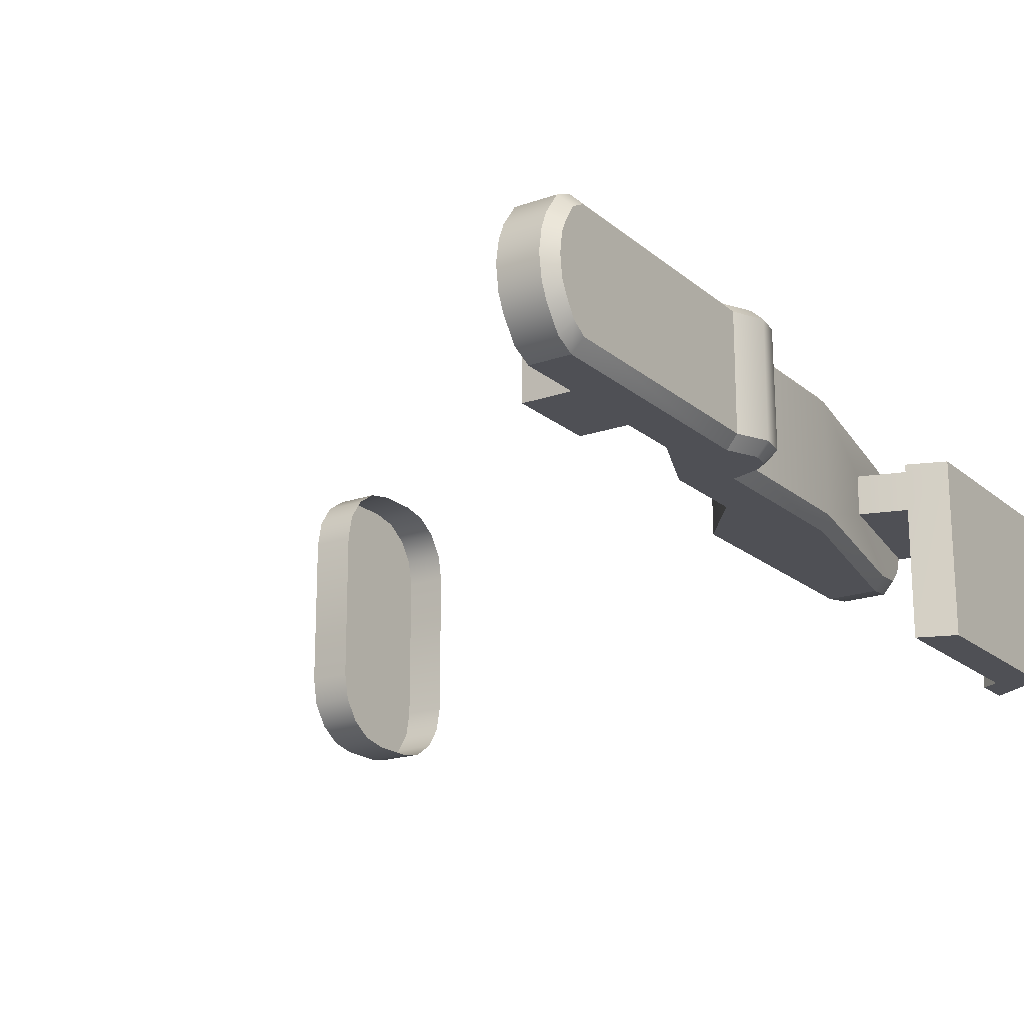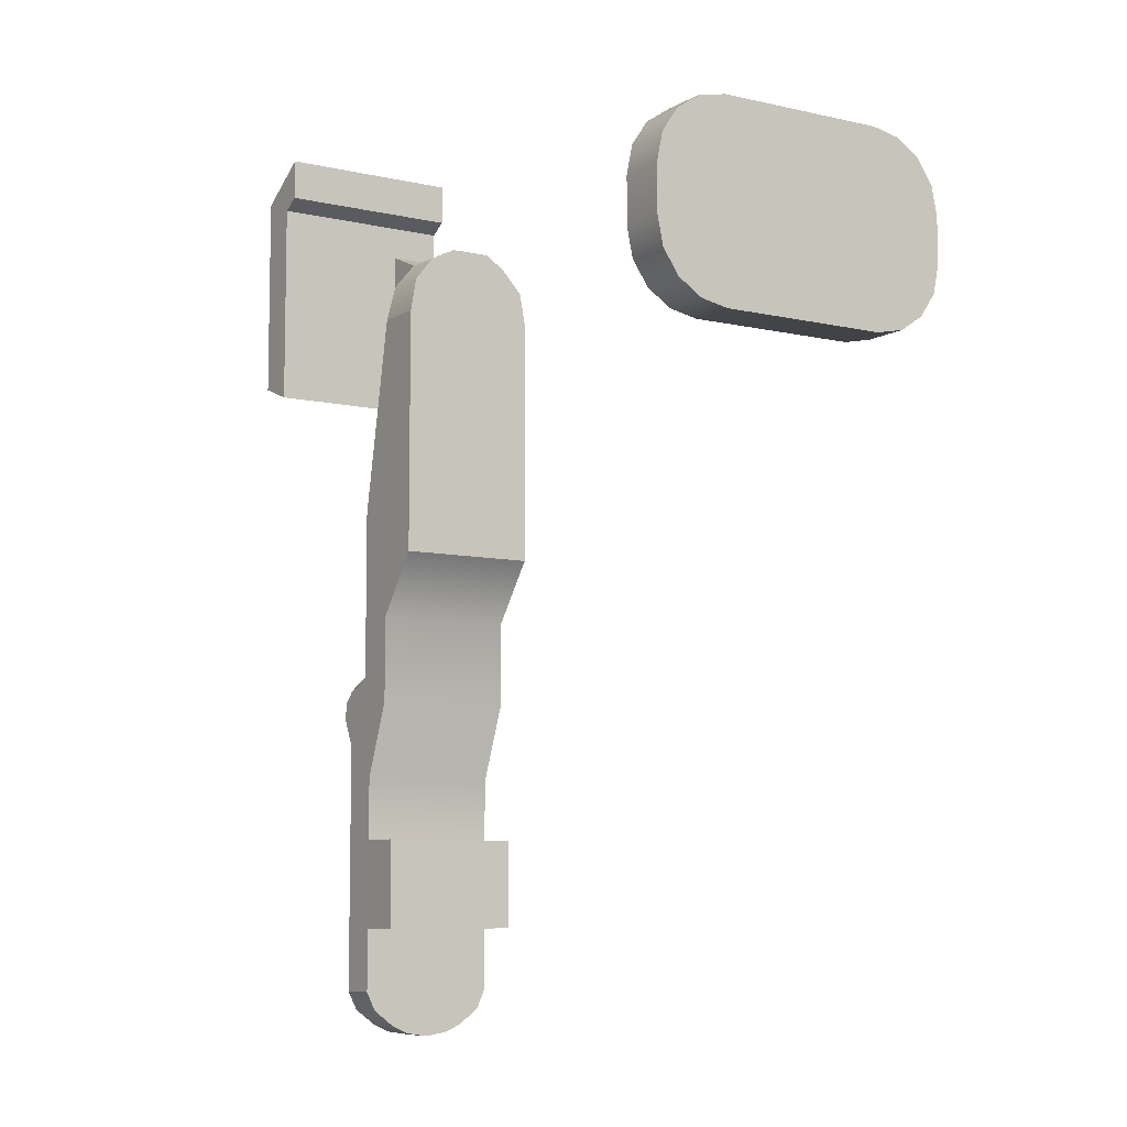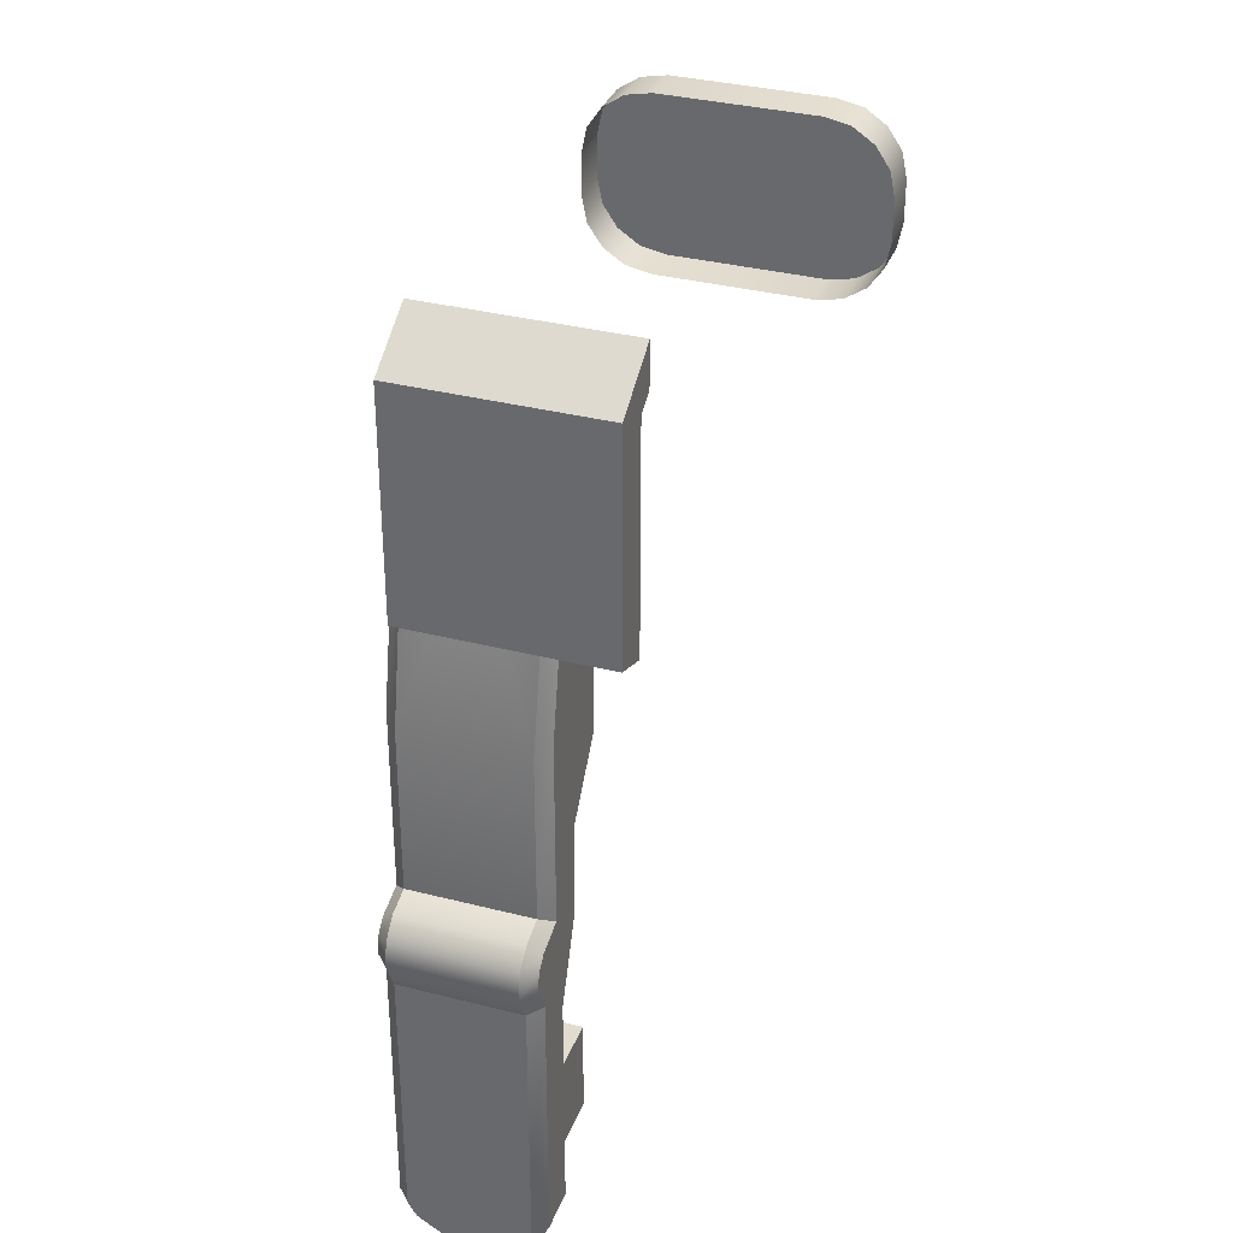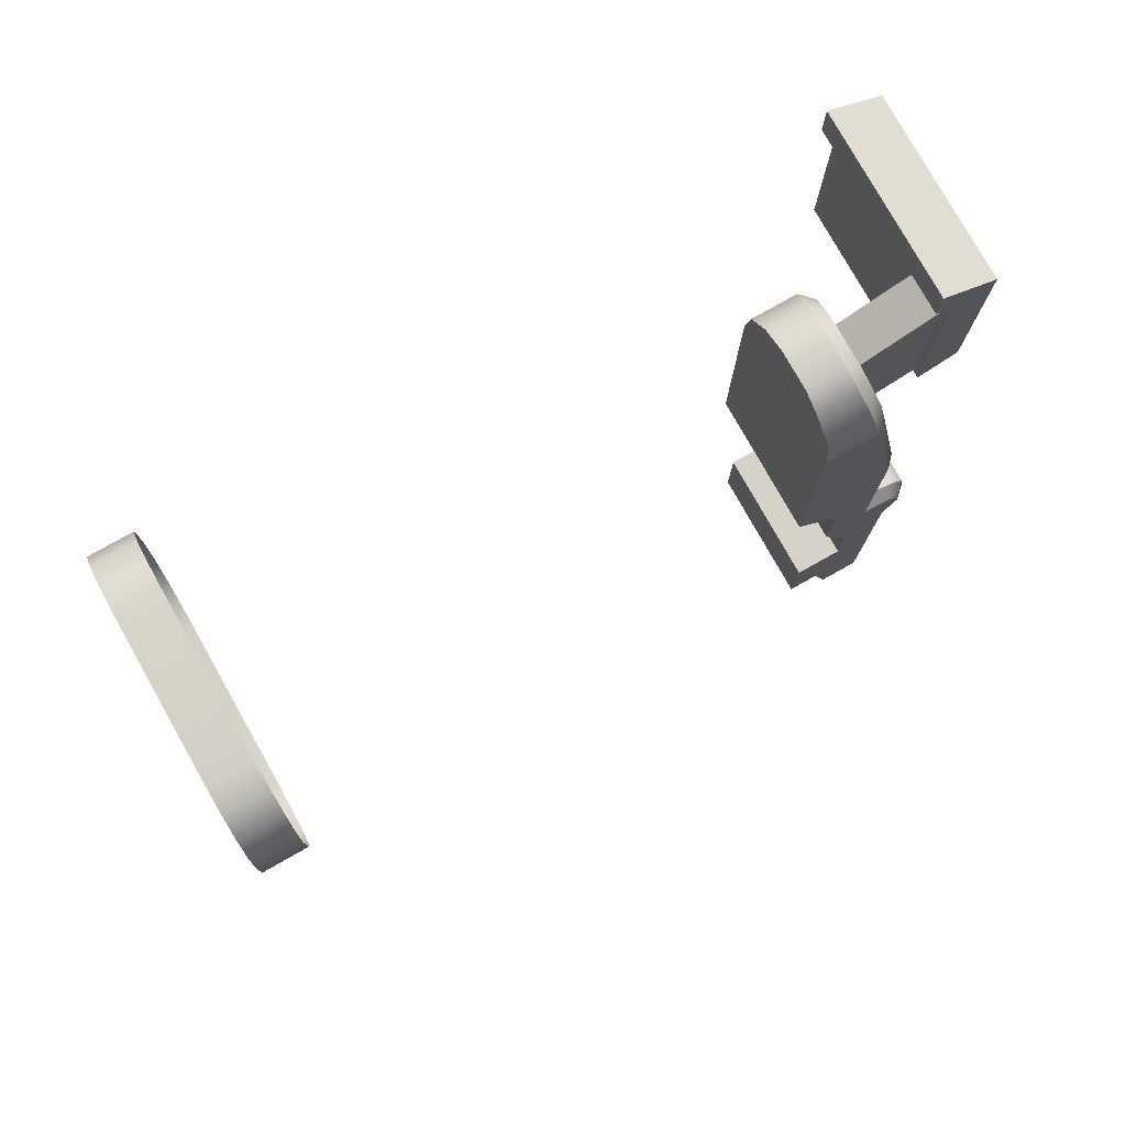
<metadata>
{"format":"obj","ext":"obj","renderer":"f3d","projection":"perspective","resolution":1024,"background":"white","views":[{"elev":-19.3,"azim":33.5,"up":"+Z"},{"elev":-7.9,"azim":-122.7,"up":"+Y"},{"elev":34.0,"azim":109.2,"up":"+Y"},{"elev":78.2,"azim":-29.4,"up":"+Y"}]}
</metadata>
<code>
g release_LOD0
v 0.02988 0.003697 0.002522
v 0.03015 0.002109 0.002823
v 0.02783 0.002109 0.002823
v 0.02783 0.003697 0.002522
v 0.0297 0.004794 0.001532
v 0.02783 0.004794 0.001532
v 0.0296 0.005369 0.0006238
v 0.02783 0.005369 0.0006238
v 0.02783 0.005369 -0.001202
v 0.0296 0.005369 -0.001202
v 0.02783 0.004794 -0.002372
v 0.0297 0.004794 -0.002372
v 0.02988 0.003697 -0.003226
v 0.02783 0.003697 -0.003226
v 0.02783 0.002109 -0.003508
v 0.03015 0.002109 -0.003508
v 0.03015 0.002109 0.002823
v 0.03196 -0.007001 0.002822
v 0.03002 -0.01216 0.002822
v 0.02783 0.002109 0.002823
v 0.02783 -0.009311 0.002822
v 0.03196 -0.01504 0.002822
v 0.03002 -0.01616 0.002822
v 0.03328 -0.01808 0.002822
v 0.03329 -0.01548 0.002822
v 0.03391 -0.01676 0.002822
v 0.03144 -0.01966 0.002822
v 0.03144 -0.02257 0.002822
v 0.03328 -0.02959 0.002822
v 0.03144 -0.02667 0.002822
v 0.02926 -0.02257 0.002822
v 0.02926 -0.02667 0.002822
v 0.03144 -0.02959 0.002822
v 0.03378 -0.01601 0.002822
v 0.03328 -0.03047 -0.00308
v 0.03328 -0.0296 -0.003509
v 0.03144 -0.02959 -0.003509
v 0.03144 -0.03047 -0.00308
v 0.03328 -0.0312 -0.0021
v 0.03144 -0.0312 -0.0021
v 0.03328 -0.03153 -0.001363
v 0.03144 -0.03153 -0.001363
v 0.03144 -0.03169 -0.0002923
v 0.03328 -0.03169 -0.0002907
v 0.03144 -0.03151 0.0007413
v 0.03328 -0.03151 0.0007429
v 0.03144 -0.0312 0.001461
v 0.03328 -0.0312 0.001461
v 0.03144 -0.03047 0.002447
v 0.03328 -0.03047 0.002448
v 0.03144 -0.02959 0.002822
v 0.03328 -0.02959 0.002822
v 0.03144 -0.02959 -0.003509
v 0.03328 -0.0296 -0.003509
v 0.03144 -0.02667 -0.003509
v 0.03144 -0.02257 -0.003509
v 0.02926 -0.02667 -0.003509
v 0.02926 -0.02257 -0.003509
v 0.03328 -0.01808 -0.003509
v 0.03144 -0.01967 -0.003509
v 0.03002 -0.01616 -0.003509
v 0.03196 -0.01504 -0.003509
v 0.03002 -0.01216 -0.003509
v 0.03391 -0.01675 -0.003509
v 0.0333 -0.01548 -0.003509
v 0.03381 -0.016 -0.003509
v 0.03196 -0.007001 -0.003508
v 0.02783 -0.009311 -0.003508
v 0.02783 0.002109 -0.003508
v 0.03015 0.002109 -0.003508
v 0.03251 -0.01464 -0.002966
v 0.03251 -0.01464 0.002278
v 0.03251 -0.007448 0.002278
v 0.03251 -0.007448 -0.002966
v 0.0315 -0.002132 0.0006238
v 0.0315 -0.002132 -0.001202
v 0.03079 0.001645 0.002277
v 0.03053 0.003191 0.002118
v 0.03034 0.004261 0.001435
v 0.03025 0.004828 0.0006238
v 0.0308 0.001617 -0.003002
v 0.03048 0.003474 -0.002712
v 0.03032 0.004397 -0.001993
v 0.03025 0.004828 -0.001202
v 0.03383 -0.0182 0.002278
v 0.03383 -0.0182 -0.002966
v 0.03383 -0.0296 -0.002966
v 0.03383 -0.02959 0.002278
v 0.03383 -0.03029 0.001904
v 0.03383 -0.03029 -0.002535
v 0.03383 -0.03075 -0.001808
v 0.03383 -0.03076 0.001168
v 0.03383 -0.03103 0.0005886
v 0.03383 -0.03104 -0.00121
v 0.03383 -0.03116 -0.0002961
v 0.03144 -0.03151 0.0007413
v 0.03144 -0.03169 -0.0002923
v 0.03144 -0.03153 -0.001363
v 0.03144 -0.0312 -0.0021
v 0.03144 -0.0312 0.001461
v 0.03144 -0.03047 0.002447
v 0.03144 -0.03047 -0.00308
v 0.03144 -0.02959 0.002822
v 0.03144 -0.02959 -0.003509
v 0.03144 -0.02667 0.002822
v 0.03144 -0.02667 -0.003509
v 0.02783 0.002109 0.002823
v 0.02783 -0.009311 0.002822
v 0.02783 -0.009311 -0.003508
v 0.02783 0.002109 -0.003508
v 0.02783 0.003697 0.002522
v 0.02783 0.003697 -0.003226
v 0.02783 0.004794 0.001532
v 0.02783 0.004794 -0.002372
v 0.02783 0.005369 0.0006238
v 0.02783 0.005369 -0.001202
v 0.02783 -0.009311 0.002822
v 0.03002 -0.01216 0.002822
v 0.03002 -0.01216 -0.003509
v 0.02783 -0.009311 -0.003508
v 0.03002 -0.01616 -0.003509
v 0.03002 -0.01616 0.002822
v 0.03144 -0.01967 -0.003509
v 0.03144 -0.01966 0.002822
v 0.03144 -0.02257 -0.003509
v 0.03144 -0.02257 0.002822
v 0.02926 -0.02257 0.002822
v 0.02926 -0.02667 0.002822
v 0.02926 -0.02667 -0.003509
v 0.02926 -0.02257 -0.003509
v 0.03144 -0.02667 -0.003509
v 0.02926 -0.02667 -0.003509
v 0.02926 -0.02667 0.002822
v 0.03144 -0.02667 0.002822
v 0.03144 -0.02257 0.002822
v 0.02926 -0.02257 0.002822
v 0.02926 -0.02257 -0.003509
v 0.03144 -0.02257 -0.003509
v 0.03251 -0.01464 -0.002966
v 0.0336 -0.015 -0.002966
v 0.0336 -0.015 0.002278
v 0.03251 -0.01464 0.002278
v 0.03433 -0.01575 -0.002966
v 0.0343 -0.01576 0.002278
v 0.03448 -0.01684 0.002278
v 0.03448 -0.01684 -0.002966
v 0.03383 -0.0182 0.002278
v 0.03383 -0.0182 -0.002966
v 0.03359 0.007747 -0.007209
v 0.03359 -0.001468 -0.007209
v 0.03536 -0.0007996 -0.007209
v 0.03536 0.008437 -0.007209
v 0.03279 0.01003 -0.007209
v 0.03279 0.008204 -0.007209
v 0.03359 -0.001468 -0.001202
v 0.03359 -0.001468 0.0006238
v 0.03536 -0.0007996 0.0009851
v 0.03359 -0.001468 -0.007209
v 0.03536 -0.0007996 -0.007209
v 0.0315 -0.002132 0.0006238
v 0.0315 -0.002132 -0.001202
v 0.03359 -0.001468 0.0009851
v 0.03536 0.008437 -0.007209
v 0.03536 -0.0007996 -0.007209
v 0.03536 -0.0007996 0.0009851
v 0.03536 0.008437 0.0009852
v 0.03025 0.004828 -0.001202
v 0.0315 -0.002132 -0.001202
v 0.03359 -0.001468 -0.001202
v 0.03359 0.006258 -0.001202
v 0.03279 0.008204 0.0009852
v 0.03279 0.008204 -0.007209
v 0.03279 0.01003 -0.007209
v 0.03279 0.01003 0.0009852
v 0.03359 0.007747 0.0009852
v 0.03536 0.008437 0.0009852
v 0.03536 -0.0007996 0.0009851
v 0.03359 -0.001468 0.0009851
v 0.03279 0.01003 0.0009852
v 0.03279 0.008204 0.0009852
v 0.03536 0.008437 -0.007209
v 0.03536 0.008437 0.0009852
v 0.03279 0.01003 0.0009852
v 0.03279 0.01003 -0.007209
v 0.03359 0.007747 -0.007209
v 0.03279 0.008204 -0.007209
v 0.03279 0.008204 0.0009852
v 0.03359 0.007747 0.0009852
v 0.03025 0.004828 0.0006238
v 0.03025 0.004828 -0.001202
v 0.03359 0.006258 -0.001202
v 0.03359 0.006258 0.0006238
v 0.03025 0.004828 0.0006238
v 0.03359 0.006258 0.0006238
v 0.03359 -0.001468 0.0006238
v 0.0315 -0.002132 0.0006238
v 0.03359 -0.001468 0.0006238
v 0.03359 0.006258 0.0006238
v 0.03359 0.007747 0.0009852
v 0.03359 -0.001468 0.0009851
v 0.03359 0.006258 -0.001202
v 0.03359 0.007747 -0.007209
v 0.03359 -0.001468 -0.007209
v 0.03359 -0.001468 -0.001202
v 0.03048 0.003474 -0.002712
v 0.03032 0.004397 -0.001993
v 0.0297 0.004794 -0.002372
v 0.02988 0.003697 -0.003226
v 0.0308 0.001617 -0.003002
v 0.03015 0.002109 -0.003508
v 0.03251 -0.007448 -0.002966
v 0.03196 -0.007001 -0.003508
v 0.03251 -0.01464 -0.002966
v 0.03196 -0.01504 -0.003509
v 0.0296 0.005369 -0.001202
v 0.03025 0.004828 -0.001202
v 0.03025 0.004828 0.0006238
v 0.0296 0.005369 0.0006238
v 0.0297 0.004794 0.001532
v 0.03034 0.004261 0.001435
v 0.02988 0.003697 0.002522
v 0.03053 0.003191 0.002118
v 0.03015 0.002109 0.002823
v 0.03079 0.001645 0.002277
v 0.03196 -0.007001 0.002822
v 0.03251 -0.007448 0.002278
v 0.03196 -0.01504 0.002822
v 0.03251 -0.01464 0.002278
v 0.03328 -0.0296 -0.003509
v 0.03328 -0.03047 -0.00308
v 0.03383 -0.03029 -0.002535
v 0.03383 -0.0296 -0.002966
v 0.03328 -0.01808 -0.003509
v 0.03383 -0.0182 -0.002966
v 0.03383 -0.03075 -0.001808
v 0.03328 -0.0312 -0.0021
v 0.03383 -0.03104 -0.00121
v 0.03328 -0.03153 -0.001363
v 0.03383 -0.03116 -0.0002961
v 0.03328 -0.03169 -0.0002907
v 0.03383 -0.03103 0.0005886
v 0.03328 -0.03151 0.0007429
v 0.03383 -0.03076 0.001168
v 0.03328 -0.0312 0.001461
v 0.03383 -0.03029 0.001904
v 0.03328 -0.03047 0.002448
v 0.03383 -0.02959 0.002278
v 0.03328 -0.02959 0.002822
v 0.03383 -0.0182 0.002278
v 0.03328 -0.01808 0.002822
v 0.03251 -0.01464 0.002278
v 0.0336 -0.015 0.002278
v 0.03329 -0.01548 0.002822
v 0.03196 -0.01504 0.002822
v 0.03378 -0.01601 0.002822
v 0.0343 -0.01576 0.002278
v 0.03391 -0.01676 0.002822
v 0.03448 -0.01684 0.002278
v 0.03328 -0.01808 0.002822
v 0.03383 -0.0182 0.002278
v 0.03196 -0.01504 -0.003509
v 0.0333 -0.01548 -0.003509
v 0.0336 -0.015 -0.002966
v 0.03251 -0.01464 -0.002966
v 0.03433 -0.01575 -0.002966
v 0.03381 -0.016 -0.003509
v 0.03448 -0.01684 -0.002966
v 0.03391 -0.01675 -0.003509
v 0.03383 -0.0182 -0.002966
v 0.03328 -0.01808 -0.003509
v 0.003283 -0.003439 0.002557
v 0.001283 -0.003439 0.002557
v 0.001283 -0.003188 0.003794
v 0.003283 -0.003188 0.003794
v 0.001283 -0.002507 0.004805
v 0.003283 -0.002507 0.004805
v 0.001283 -0.001496 0.005487
v 0.003283 -0.001496 0.005487
v 0.001283 -0.0002586 0.005737
v 0.003283 -0.0002586 0.005737
v 0.001283 0.001699 0.005737
v 0.003283 0.001699 0.005737
v 0.001283 0.002936 0.005487
v 0.003283 0.002936 0.005487
v 0.001283 0.003947 0.004805
v 0.003283 0.003947 0.004805
v 0.001283 0.004629 0.003794
v 0.003283 0.004629 0.003794
v 0.001283 0.004879 0.002557
v 0.003283 0.004879 0.002557
v 0.001283 0.004879 -0.004722
v 0.003283 0.004879 -0.004722
v 0.001283 0.004629 -0.005959
v 0.003283 0.004629 -0.005959
v 0.001283 0.003947 -0.00697
v 0.003283 0.003947 -0.00697
v 0.001283 0.002936 -0.007651
v 0.003283 0.002936 -0.007651
v 0.001283 0.001699 -0.007902
v 0.003283 0.001699 -0.007902
v 0.001283 -0.0002585 -0.007902
v 0.003283 -0.0002585 -0.007902
v 0.003283 -0.0002585 -0.007902
v 0.001283 -0.0002585 -0.007902
v 0.001283 -0.001496 -0.007651
v 0.003283 -0.001496 -0.007651
v 0.001283 -0.002507 -0.00697
v 0.003283 -0.002507 -0.00697
v 0.001283 -0.003188 -0.005959
v 0.003283 -0.003188 -0.005959
v 0.001283 -0.003439 -0.004722
v 0.003283 -0.003439 -0.004722
v 0.001283 0.003947 -0.00697
v 0.001283 -0.002507 -0.00697
v 0.001283 -0.001496 -0.007651
v 0.001283 0.002936 -0.007651
v 0.001283 -0.003188 -0.005959
v 0.001283 0.004629 -0.005959
v 0.001283 -0.003439 -0.004722
v 0.001283 0.004879 -0.004722
v 0.001283 -0.003439 0.002557
v 0.001283 0.004879 0.002557
v 0.001283 -0.003188 0.003794
v 0.001283 0.004629 0.003794
v 0.001283 -0.002507 0.004805
v 0.001283 0.003947 0.004805
v 0.001283 -0.001496 0.005487
v 0.001283 0.002936 0.005487
v 0.001283 -0.0002586 0.005737
v 0.001283 0.001699 0.005737
v 0.001283 0.001699 -0.007902
v 0.001283 -0.0002585 -0.007902
g release_LOD0_0
f 3 2 1
f 4 3 1
f 1 5 4
f 5 6 4
f 5 7 6
f 7 8 6
f 8 7 9
f 7 10 9
f 9 10 11
f 10 12 11
f 11 12 13
f 14 11 13
f 15 14 13
f 16 15 13
f 19 18 17
f 17 20 19
f 20 21 19
f 18 19 22
f 19 23 22
f 24 22 23
f 25 22 24
f 26 25 24
f 27 24 23
f 28 24 27
f 29 24 28
f 30 29 28
f 28 31 30
f 31 32 30
f 33 29 30
f 34 25 26
f 37 36 35
f 38 37 35
f 38 35 39
f 40 38 39
f 39 41 40
f 41 42 40
f 43 42 41
f 44 43 41
f 45 43 44
f 46 45 44
f 47 45 46
f 48 47 46
f 49 47 48
f 50 49 48
f 49 50 51
f 50 52 51
f 55 54 53
f 54 55 56
f 55 57 56
f 57 58 56
f 59 54 56
f 60 59 56
f 59 60 61
f 62 59 61
f 63 62 61
f 64 59 62
f 65 64 62
f 66 64 65
f 67 62 63
f 68 67 63
f 67 68 69
f 70 67 69
f 73 72 71
f 74 73 71
f 75 73 74
f 76 75 74
f 77 73 75
f 77 75 78
f 78 75 79
f 79 75 80
f 81 76 74
f 81 82 76
f 82 83 76
f 83 84 76
f 87 86 85
f 88 87 85
f 87 88 89
f 90 87 89
f 91 90 89
f 91 89 92
f 91 92 93
f 94 91 93
f 93 95 94
f 98 97 96
f 96 99 98
f 96 100 99
f 99 100 101
f 102 99 101
f 102 101 103
f 104 102 103
f 103 105 104
f 105 106 104
f 109 108 107
f 110 109 107
f 110 107 111
f 112 110 111
f 112 111 113
f 114 112 113
f 114 113 115
f 116 114 115
f 119 118 117
f 120 119 117
f 119 121 118
f 121 122 118
f 121 123 122
f 123 124 122
f 123 125 124
f 125 126 124
f 129 128 127
f 130 129 127
f 133 132 131
f 134 133 131
f 137 136 135
f 138 137 135
f 141 140 139
f 142 141 139
f 143 140 141
f 144 143 141
f 143 144 145
f 146 143 145
f 146 145 147
f 148 146 147
f 151 150 149
f 152 151 149
f 153 152 149
f 154 153 149
f 157 156 155
f 157 155 158
f 159 157 158
f 155 156 160
f 161 155 160
f 162 156 157
f 165 164 163
f 166 165 163
f 169 168 167
f 170 169 167
f 173 172 171
f 174 173 171
f 177 176 175
f 178 177 175
f 176 179 175
f 179 180 175
f 183 182 181
f 184 183 181
f 187 186 185
f 188 187 185
f 191 190 189
f 192 191 189
f 195 194 193
f 196 195 193
f 199 198 197
f 200 199 197
f 201 198 199
f 202 201 199
f 202 203 201
f 203 204 201
f 207 206 205
f 208 207 205
f 208 205 209
f 210 208 209
f 209 211 210
f 211 212 210
f 211 213 212
f 213 214 212
f 207 215 206
f 215 216 206
f 216 215 217
f 215 218 217
f 218 219 217
f 219 220 217
f 219 221 220
f 221 222 220
f 222 221 223
f 224 222 223
f 224 223 225
f 226 224 225
f 226 225 227
f 228 226 227
f 231 230 229
f 232 231 229
f 232 229 233
f 234 232 233
f 231 235 230
f 235 236 230
f 235 237 236
f 237 238 236
f 237 239 238
f 239 240 238
f 239 241 240
f 241 242 240
f 241 243 242
f 243 244 242
f 243 245 244
f 245 246 244
f 245 247 246
f 247 248 246
f 247 249 248
f 249 250 248
f 253 252 251
f 254 253 251
f 252 253 255
f 256 252 255
f 256 255 257
f 258 256 257
f 258 257 259
f 260 258 259
f 263 262 261
f 264 263 261
f 263 265 262
f 265 266 262
f 265 267 266
f 267 268 266
f 267 269 268
f 269 270 268
f 273 272 271
f 274 273 271
f 275 273 274
f 276 275 274
f 277 275 276
f 278 277 276
f 279 277 278
f 280 279 278
f 281 279 280
f 282 281 280
f 283 281 282
f 284 283 282
f 285 283 284
f 286 285 284
f 287 285 286
f 288 287 286
f 289 287 288
f 290 289 288
f 291 289 290
f 292 291 290
f 293 291 292
f 294 293 292
f 295 293 294
f 296 295 294
f 297 295 296
f 298 297 296
f 299 297 298
f 300 299 298
f 301 299 300
f 302 301 300
f 305 304 303
f 306 305 303
f 307 305 306
f 308 307 306
f 309 307 308
f 310 309 308
f 311 309 310
f 312 311 310
f 272 311 312
f 271 272 312
f 315 314 313
f 316 315 313
f 313 314 317
f 318 313 317
f 318 317 319
f 320 318 319
f 320 319 321
f 322 320 321
f 322 321 323
f 324 322 323
f 324 323 325
f 326 324 325
f 326 325 327
f 328 326 327
f 328 327 329
f 330 328 329
f 315 316 331
f 332 315 331

</code>
